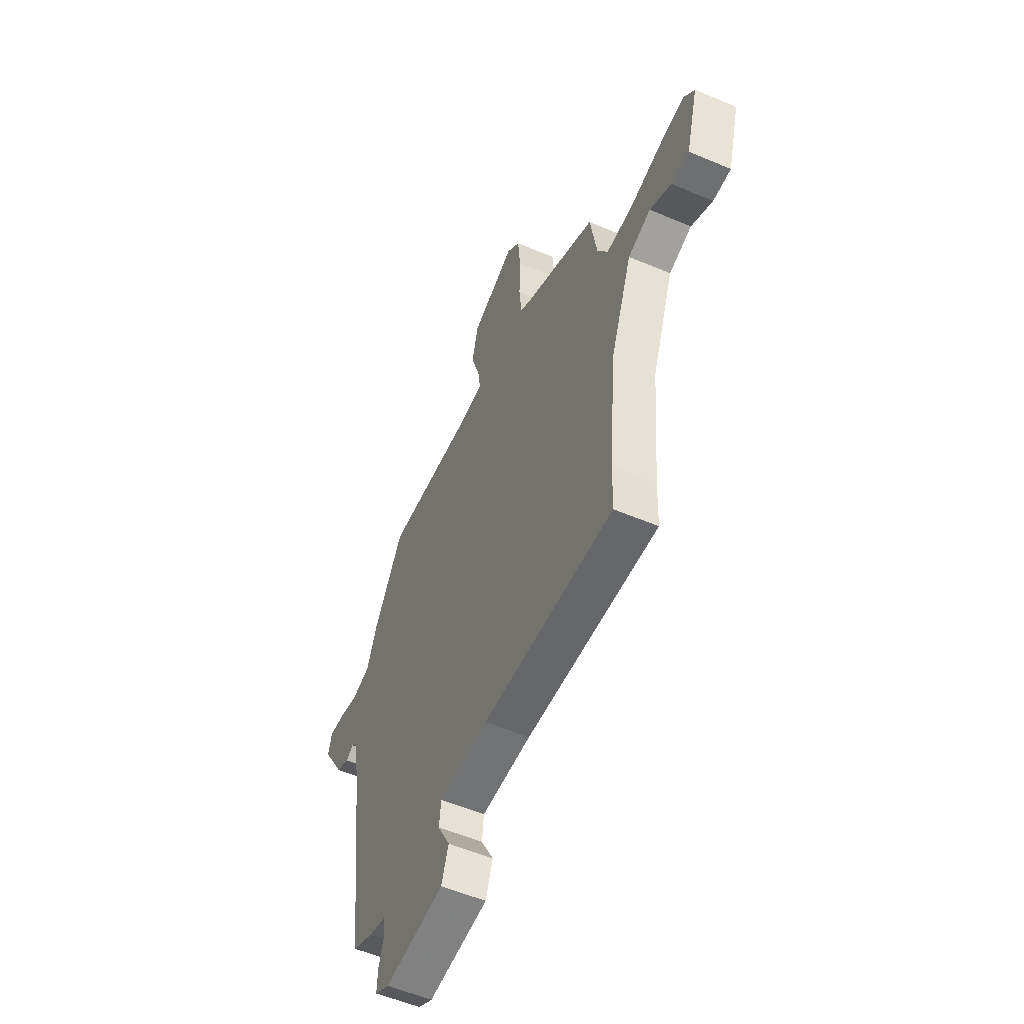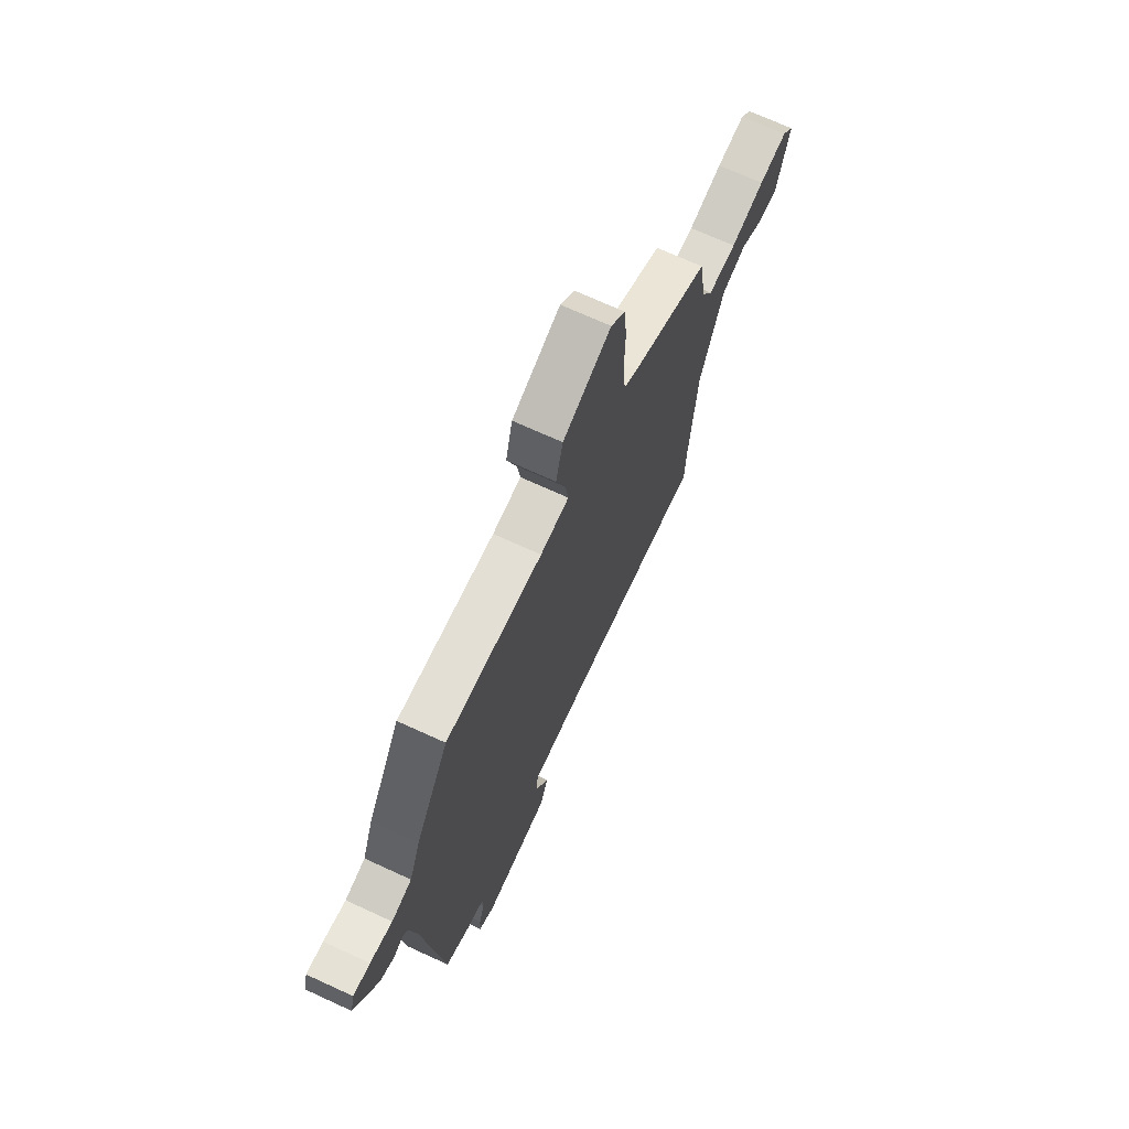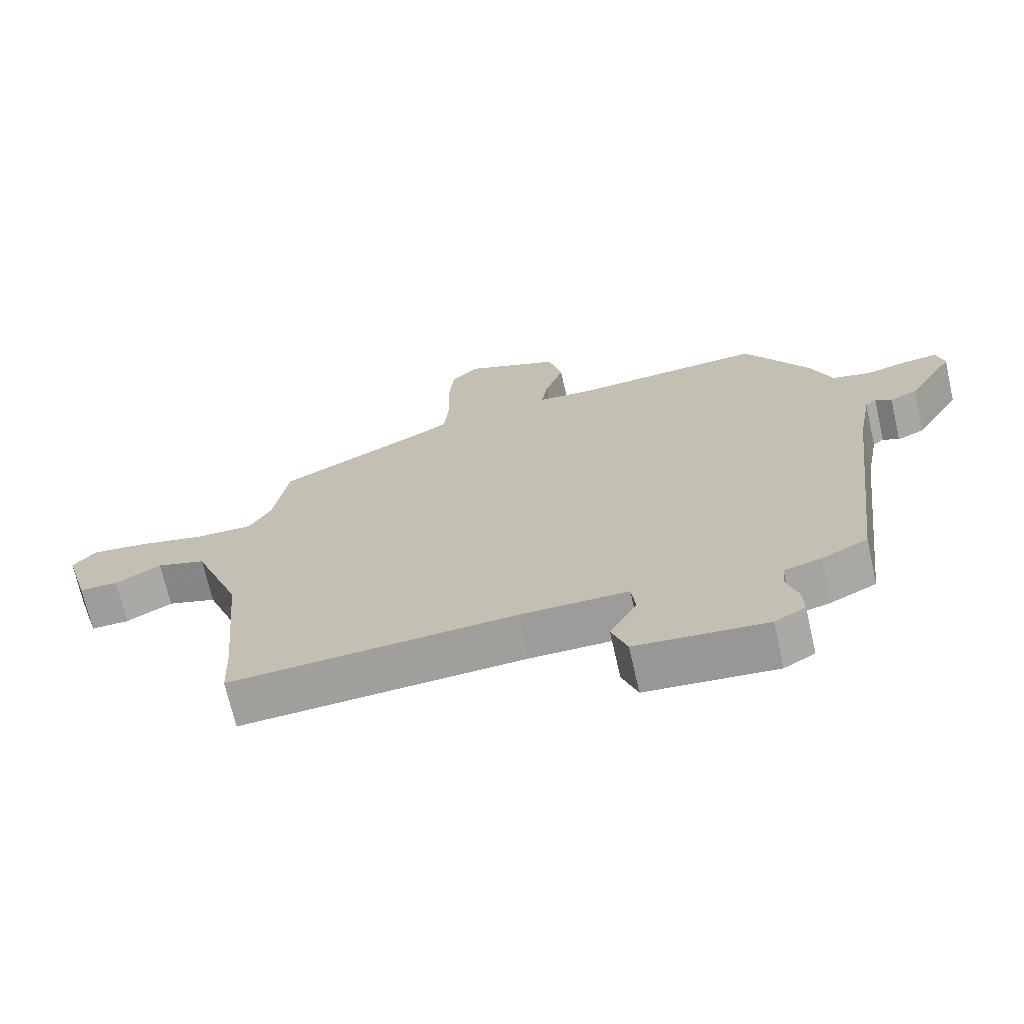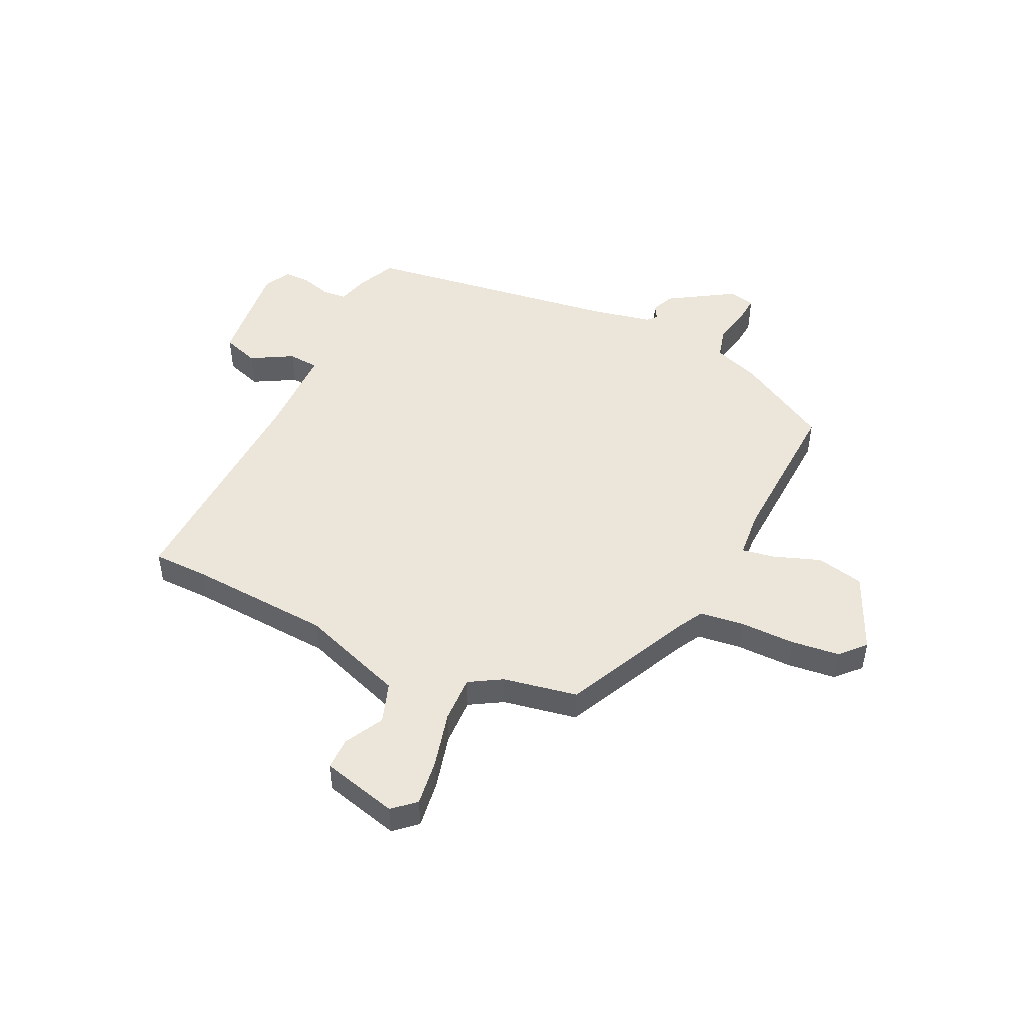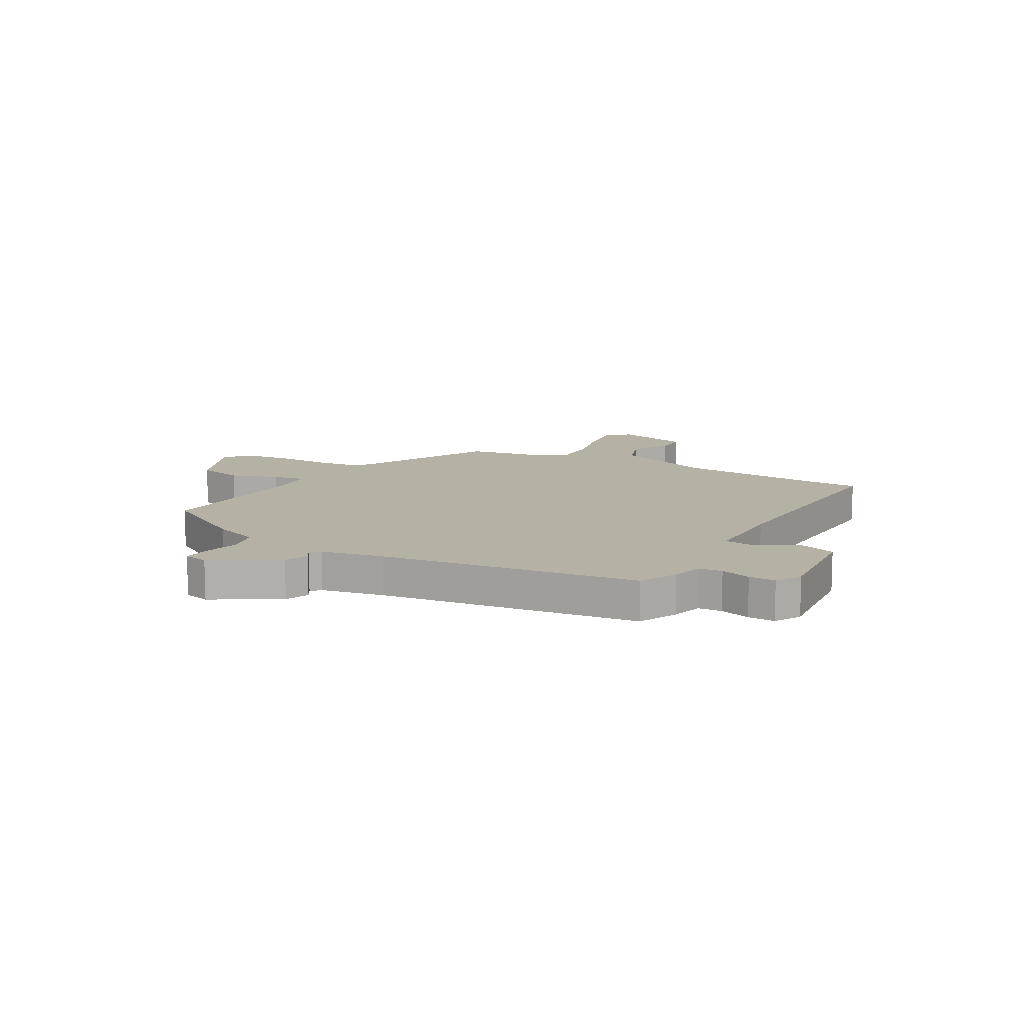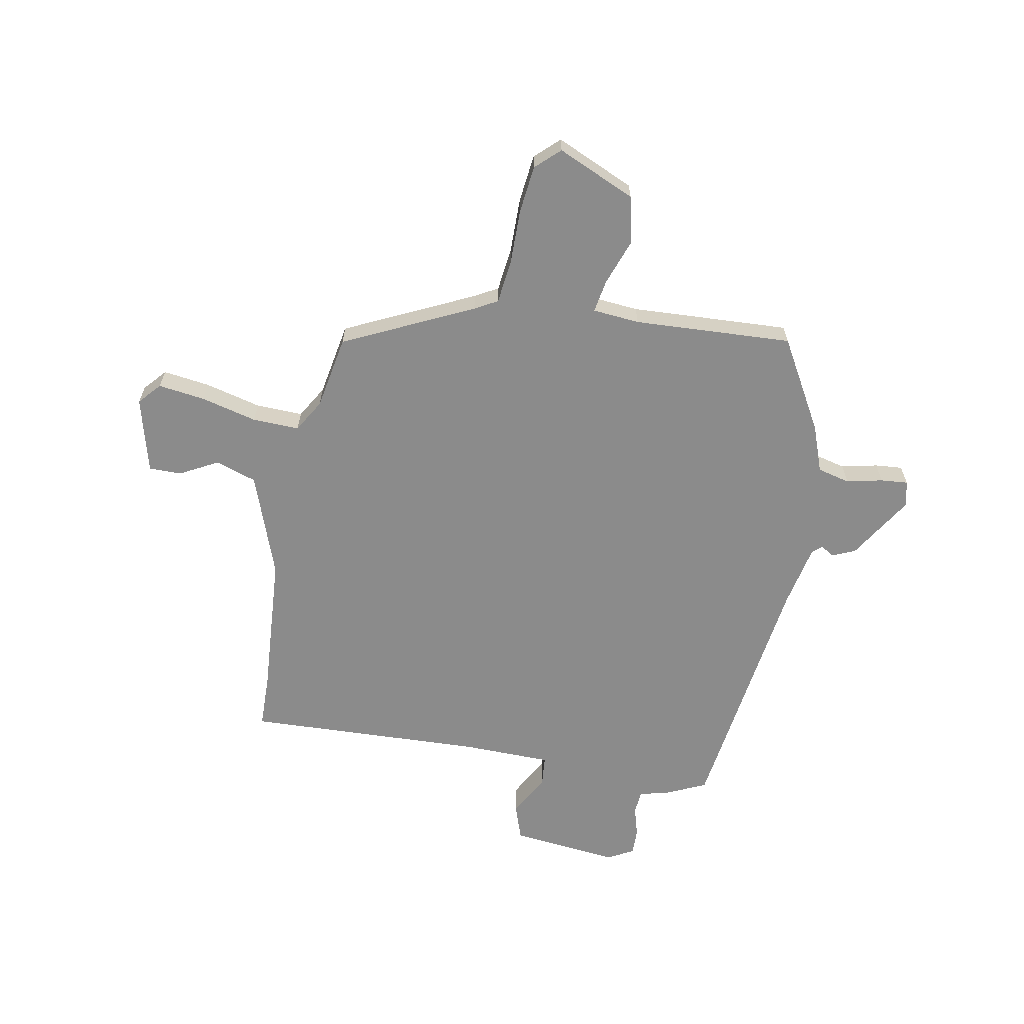
<metadata>
{"format":"obj","ext":"obj","renderer":"f3d","projection":"perspective","resolution":1024,"background":"white","views":[{"elev":-55.4,"azim":-114.1,"up":"+Z"},{"elev":70.3,"azim":114.7,"up":"+Z"},{"elev":-70.2,"azim":12.8,"up":"+Z"},{"elev":47.8,"azim":-65.8,"up":"+Y"},{"elev":11.9,"azim":118.9,"up":"+Y"},{"elev":-63.8,"azim":-11.6,"up":"+Y"}]}
</metadata>
<code>
v 0.447 0.07 -0.501
v 0.377 0.07 -0.535
v 0.32 0.07 -0.551
v 0.317 0.07 -0.594
v 0.334 0.07 -0.649
v 0.336 0.07 -0.698
v 0.289 0.07 -0.725
v 0.09 0.07 -0.707
v 0.066 0.07 -0.641
v 0.107 0.07 -0.564
v 0.101 0.07 -0.508
v -0.064 0.07 -0.508
v -0.499 0.07 -0.533
v -0.503 0.07 -0.432
v -0.526 0.07 -0.172
v -0.598 0.07 0.017
v -0.673 0.07 0.041
v -0.743 0.07 0.002
v -0.802 0.07 0.001
v -0.841 0.07 0.139
v -0.806 0.07 0.18
v -0.72 0.07 0.17
v -0.617 0.07 0.146
v -0.531 0.07 0.145
v -0.497 0.07 0.205
v -0.475 0.07 0.341
v -0.241 0.07 0.458
v -0.2 0.07 0.482
v -0.192 0.07 0.562
v -0.195 0.07 0.663
v -0.187 0.07 0.751
v -0.144 0.07 0.793
v 0 0.07 0.732
v 0.021 0.07 0.646
v -0.008 0.07 0.56
v -0.017 0.07 0.5
v 0.069 0.07 0.494
v 0.359 0.07 0.514
v 0.458 0.07 0.349
v 0.491 0.07 0.264
v 0.551 0.07 0.25
v 0.617 0.07 0.266
v 0.667 0.07 0.271
v 0.679 0.07 0.224
v 0.608 0.07 0.104
v 0.566 0.07 0.085
v 0.541 0.07 0.1
v 0.524 0.07 0.084
v 0.503 0.07 -0.03
v 0.447 0 -0.501
v 0.377 0 -0.535
v 0.32 0 -0.551
v 0.317 0 -0.594
v 0.334 0 -0.649
v 0.336 0 -0.698
v 0.289 0 -0.725
v 0.09 0 -0.707
v 0.066 0 -0.641
v 0.107 0 -0.564
v 0.101 0 -0.508
v -0.064 0 -0.508
v -0.499 0 -0.533
v -0.503 0 -0.432
v -0.526 0 -0.172
v -0.598 0 0.017
v -0.673 0 0.041
v -0.743 0 0.002
v -0.802 0 0.001
v -0.841 0 0.139
v -0.806 0 0.18
v -0.72 0 0.17
v -0.617 0 0.146
v -0.531 0 0.145
v -0.497 0 0.205
v -0.475 0 0.341
v -0.241 0 0.458
v -0.2 0 0.482
v -0.192 0 0.562
v -0.195 0 0.663
v -0.187 0 0.751
v -0.144 0 0.793
v 0 0 0.732
v 0.021 0 0.646
v -0.008 0 0.56
v -0.017 0 0.5
v 0.069 0 0.494
v 0.359 0 0.514
v 0.458 0 0.349
v 0.491 0 0.264
v 0.551 0 0.25
v 0.617 0 0.266
v 0.667 0 0.271
v 0.679 0 0.224
v 0.608 0 0.104
v 0.566 0 0.085
v 0.541 0 0.1
v 0.524 0 0.084
v 0.503 0 -0.03
f 45 46 47
f 44 45 47
f 43 44 47
f 42 43 47
f 41 42 47
f 40 41 47 48
f 40 48 49
f 39 40 49
f 38 39 49
f 37 38 49
f 33 34 35
f 32 33 35
f 31 32 35
f 30 31 35
f 29 30 35
f 28 29 35 36
f 1 2 3
f 49 1 3
f 37 49 3
f 36 37 3
f 28 36 3
f 27 28 3
f 21 22 23
f 20 21 23
f 19 20 23
f 18 19 23
f 17 18 23
f 16 17 23 24
f 15 16 24 25
f 12 13 14
f 25 26 27
f 15 25 27
f 14 15 27
f 12 14 27
f 11 12 27
f 8 9 10
f 7 8 10
f 6 7 10
f 5 6 10
f 4 5 10
f 11 27 3 4
f 4 10 11
f 96 95 94
f 96 94 93
f 96 93 92
f 96 92 91
f 96 91 90
f 97 96 90 89
f 98 97 89
f 98 89 88
f 98 88 87
f 98 87 86
f 84 83 82
f 84 82 81
f 84 81 80
f 84 80 79
f 84 79 78
f 85 84 78 77
f 52 51 50
f 52 50 98
f 52 98 86
f 52 86 85
f 52 85 77
f 52 77 76
f 72 71 70
f 72 70 69
f 72 69 68
f 72 68 67
f 72 67 66
f 73 72 66 65
f 74 73 65 64
f 63 62 61
f 76 75 74
f 76 74 64
f 76 64 63
f 76 63 61
f 76 61 60
f 59 58 57
f 59 57 56
f 59 56 55
f 59 55 54
f 59 54 53
f 53 52 76 60
f 60 59 53
f 1 50 51 2
f 2 51 52 3
f 3 52 53 4
f 4 53 54 5
f 5 54 55 6
f 6 55 56 7
f 7 56 57 8
f 8 57 58 9
f 9 58 59 10
f 10 59 60 11
f 11 60 61 12
f 12 61 62 13
f 13 62 63 14
f 14 63 64 15
f 15 64 65 16
f 16 65 66 17
f 17 66 67 18
f 18 67 68 19
f 19 68 69 20
f 20 69 70 21
f 21 70 71 22
f 22 71 72 23
f 23 72 73 24
f 24 73 74 25
f 25 74 75 26
f 26 75 76 27
f 27 76 77 28
f 28 77 78 29
f 29 78 79 30
f 30 79 80 31
f 31 80 81 32
f 32 81 82 33
f 33 82 83 34
f 34 83 84 35
f 35 84 85 36
f 36 85 86 37
f 37 86 87 38
f 38 87 88 39
f 39 88 89 40
f 40 89 90 41
f 41 90 91 42
f 42 91 92 43
f 43 92 93 44
f 44 93 94 45
f 45 94 95 46
f 46 95 96 47
f 47 96 97 48
f 48 97 98 49
f 49 98 50 1

</code>
